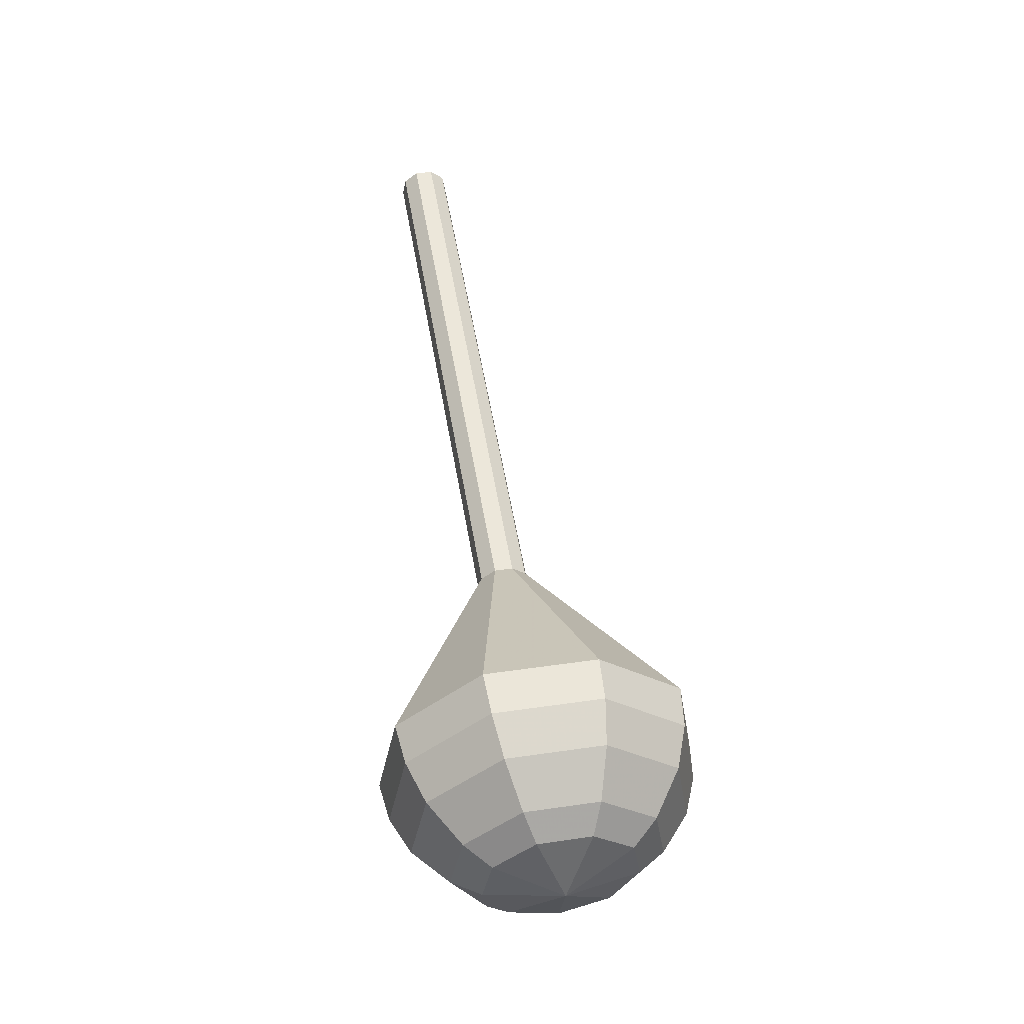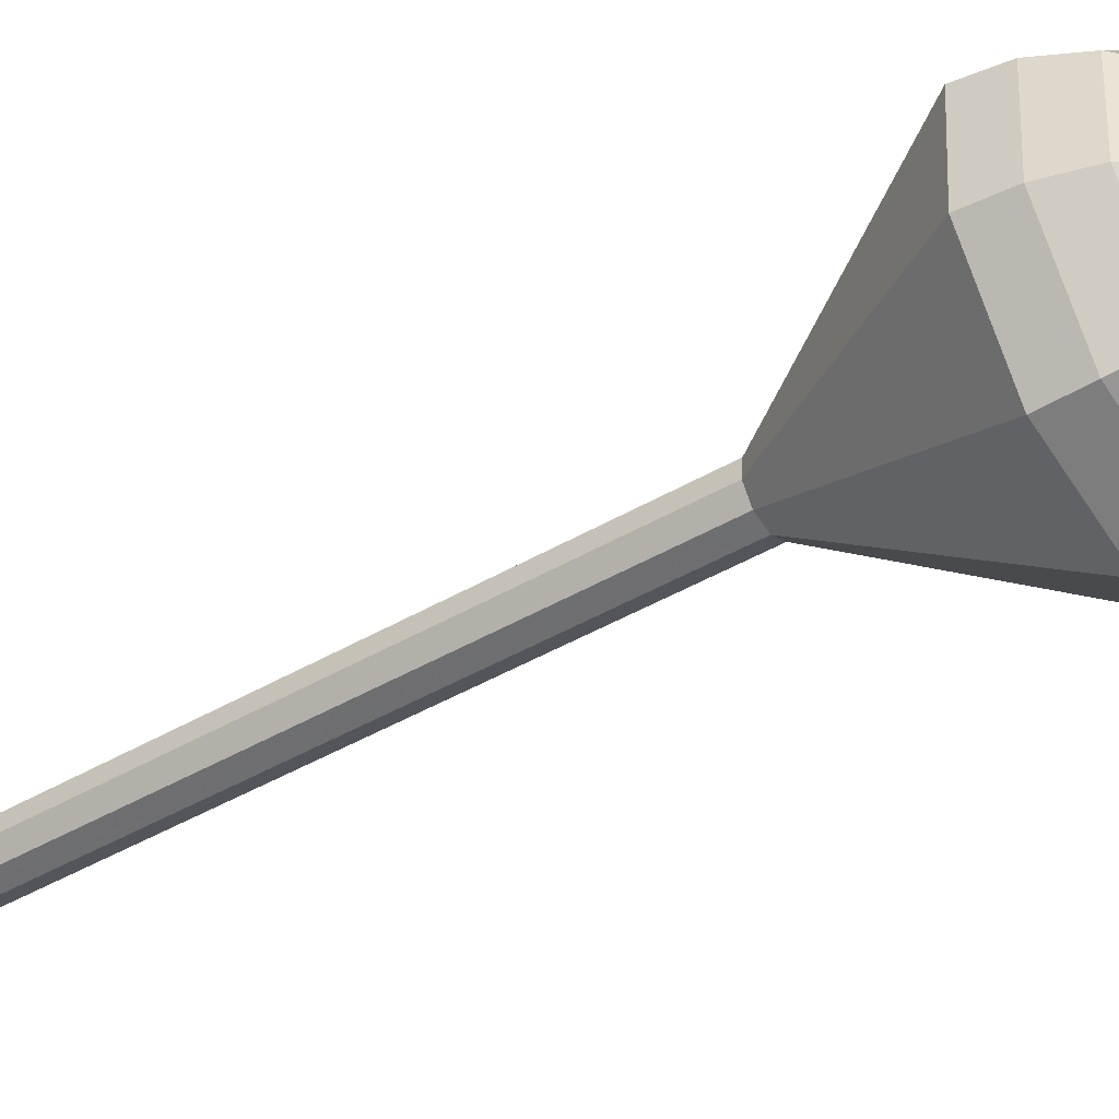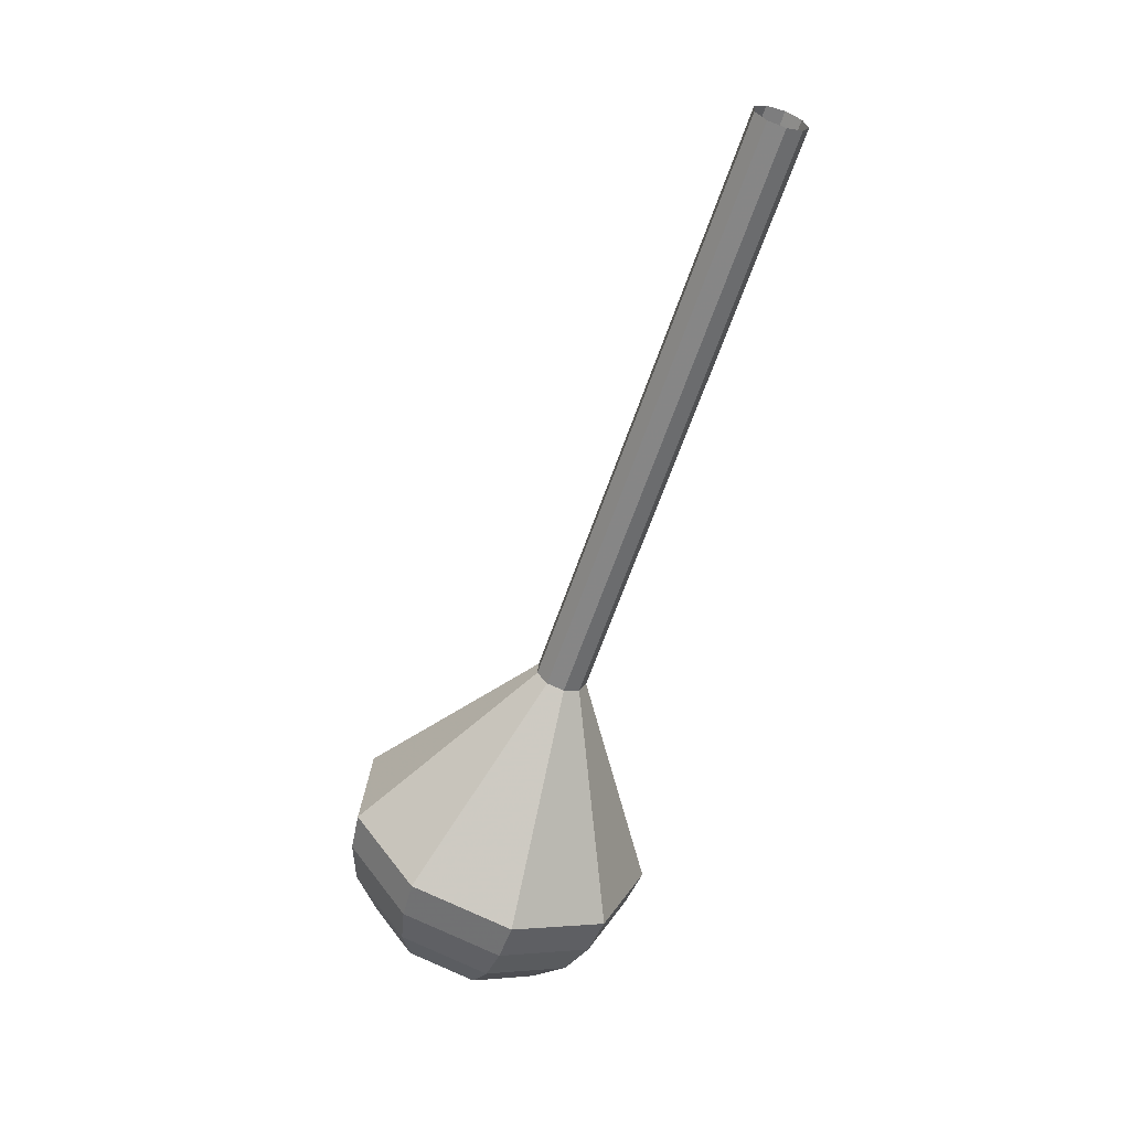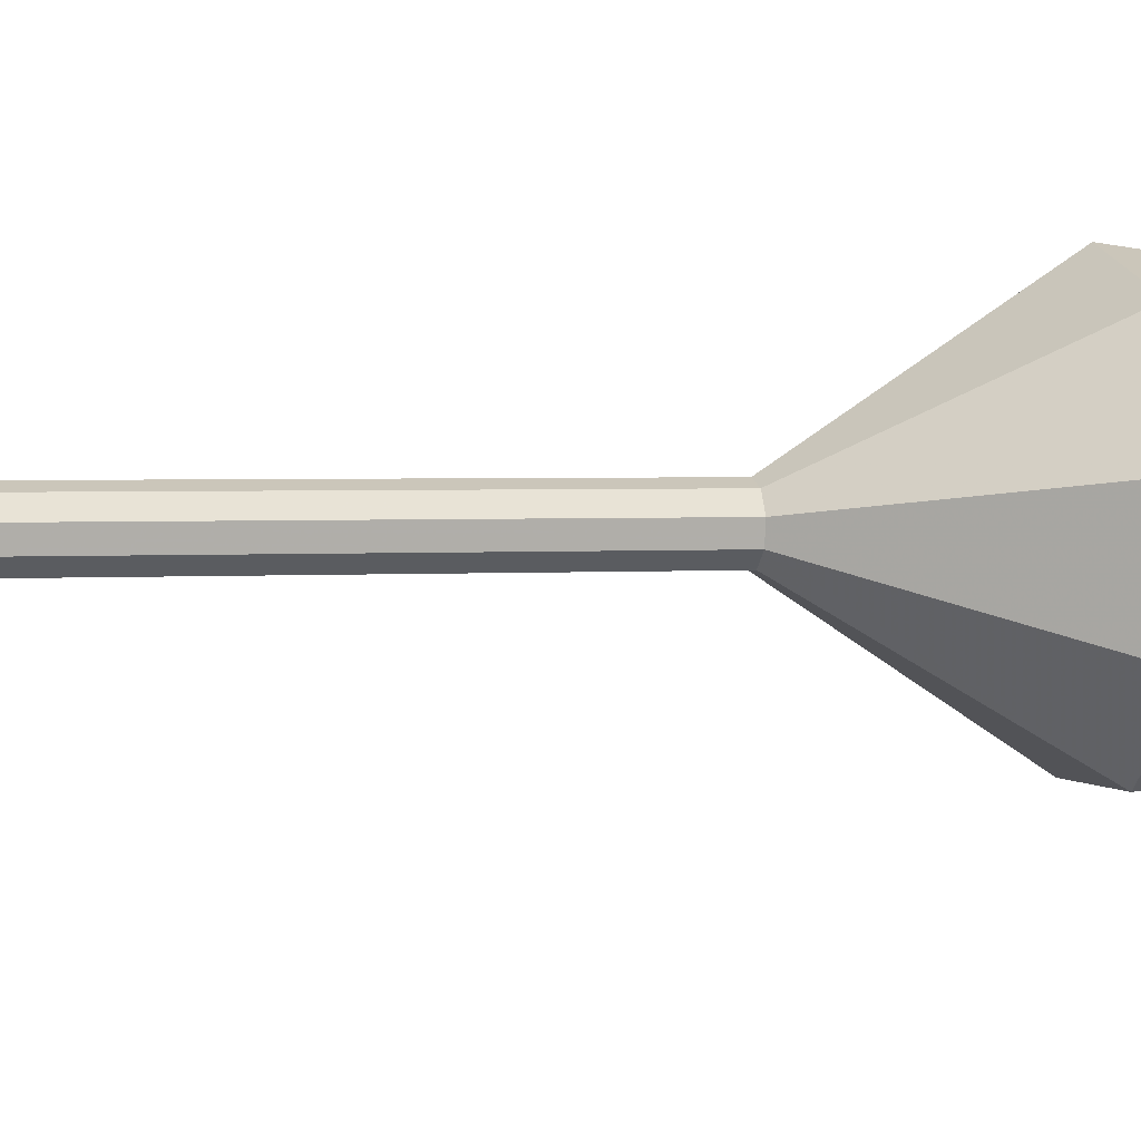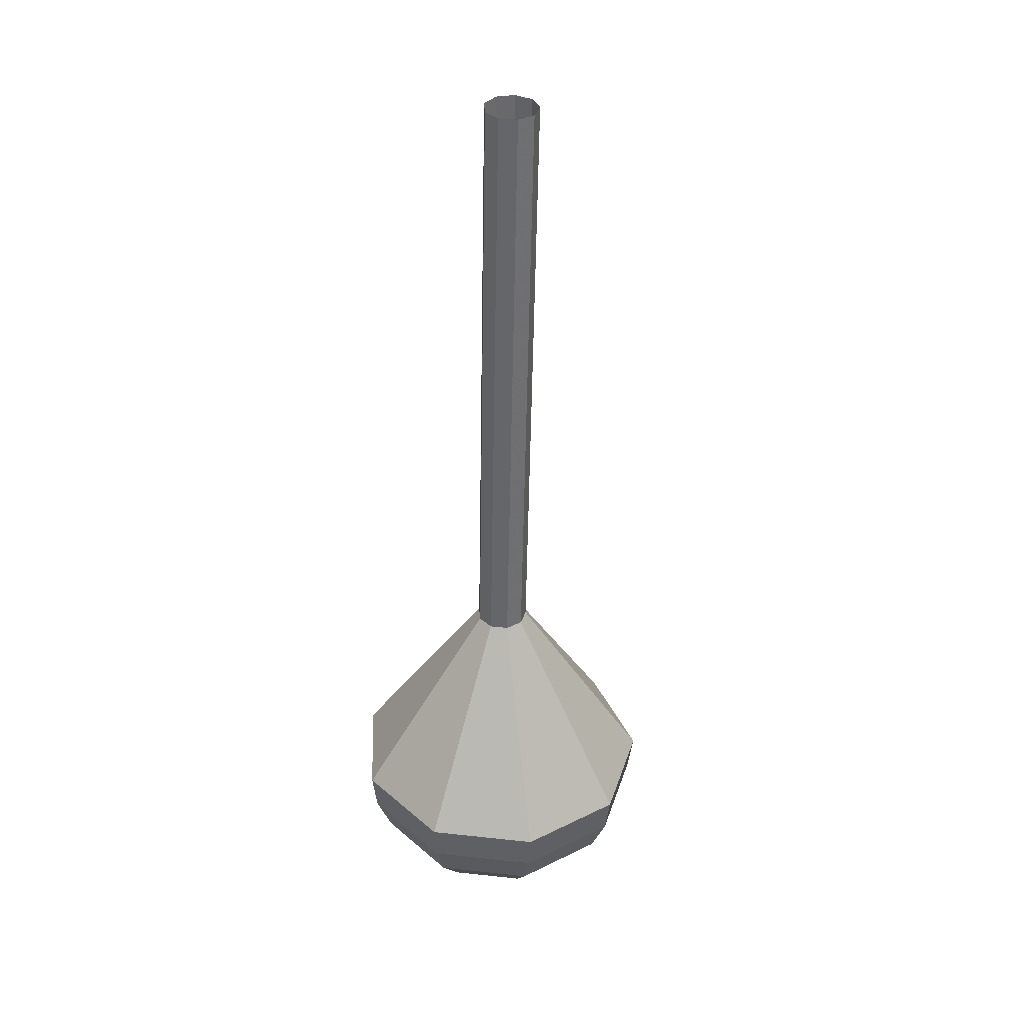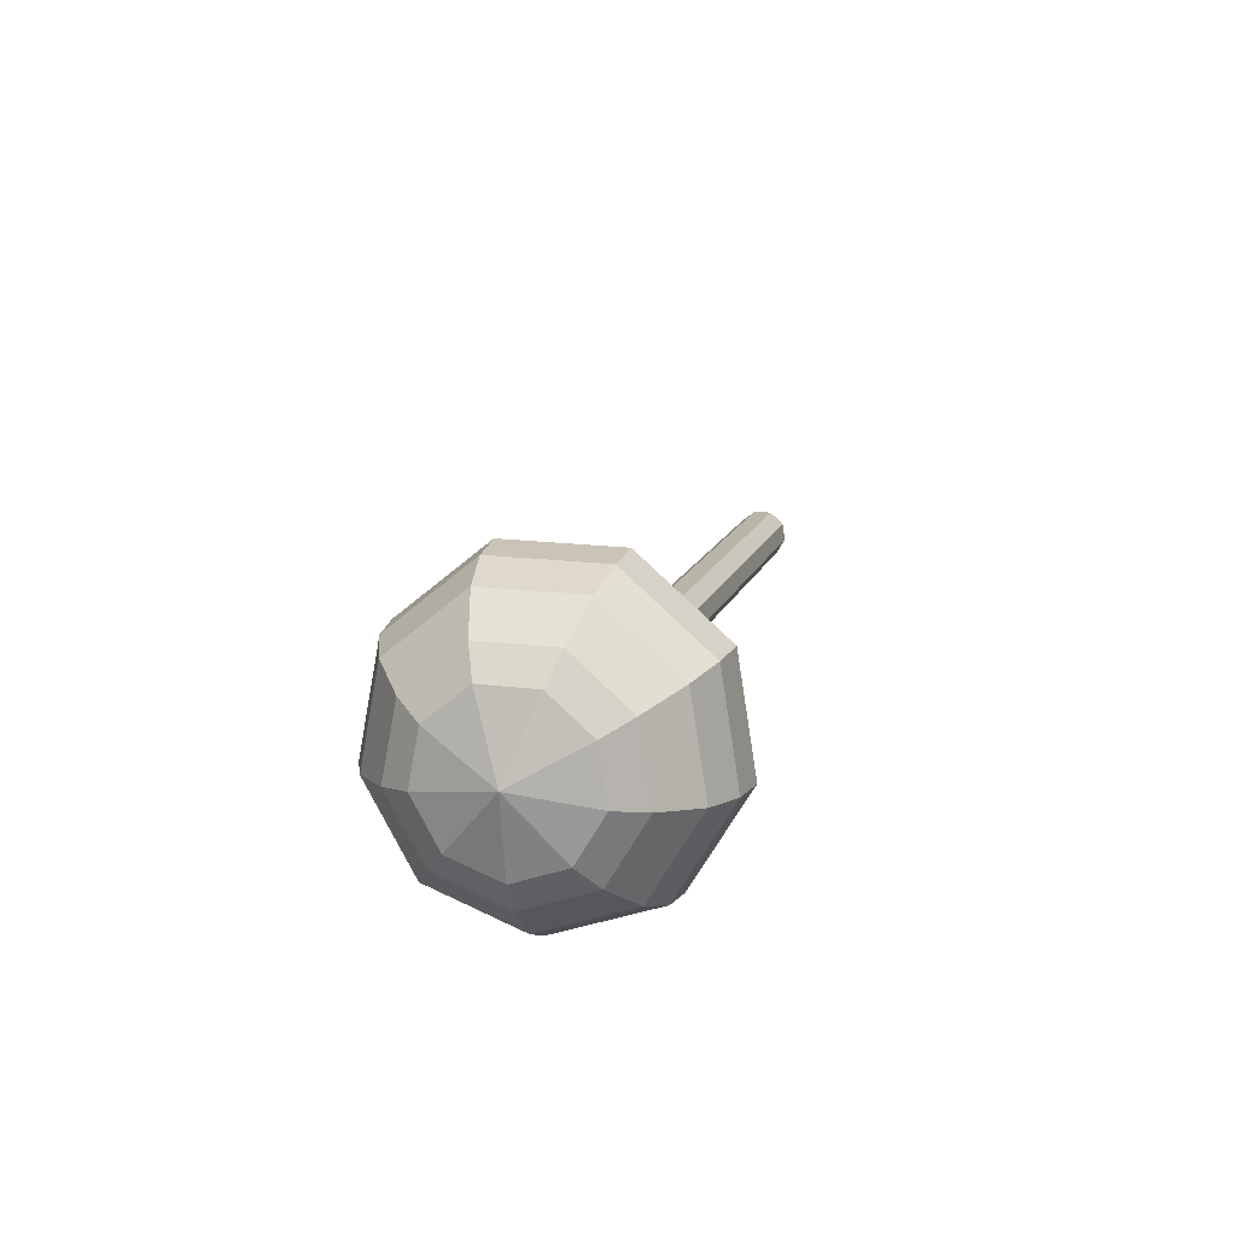
<metadata>
{"format":"obj","ext":"obj","renderer":"f3d","projection":"perspective","resolution":1024,"background":"white","views":[{"elev":-54.1,"azim":-68.6,"up":"+Z"},{"elev":-47.8,"azim":106.2,"up":"+Y"},{"elev":24.9,"azim":-175.3,"up":"+Z"},{"elev":13.3,"azim":56.3,"up":"+Y"},{"elev":18.4,"azim":-102.0,"up":"+Z"},{"elev":-64.4,"azim":131.8,"up":"+Z"}]}
</metadata>
<code>
g tube1
v 117.5 130.7 114.3
v 116.8 131.1 114.1
v 116.5 131.9 113.9
v 116.7 132.7 114
v 117.4 133.1 114.2
v 118.2 133 114.5
v 118.8 132.4 114.7
v 118.8 131.5 114.7
v 118.3 130.9 114.6
v 117.5 130.7 114.3
v 119 130.4 109.8
v 118.3 130.9 109.5
v 118 131.6 109.4
v 118.3 132.5 109.4
v 119 132.9 109.6
v 119.8 132.8 109.9
v 120.3 132.1 110.1
v 120.3 131.3 110.2
v 119.8 130.6 110
v 119 130.4 109.8
v 120.6 130.2 105.2
v 119.8 130.6 105
v 119.6 131.4 104.8
v 119.8 132.2 104.9
v 120.5 132.7 105.1
v 121.3 132.5 105.4
v 121.9 131.9 105.6
v 121.9 131 105.6
v 121.3 130.4 105.5
v 120.6 130.2 105.2
v 122.1 130 100.7
v 121.4 130.4 100.4
v 121.1 131.2 100.3
v 121.4 132 100.4
v 122.1 132.4 100.6
v 122.9 132.3 100.8
v 123.4 131.7 101.1
v 123.4 130.8 101.1
v 122.9 130.1 101
v 122.1 130 100.7
v 123.6 129.7 96.16
v 122.9 130.1 95.9
v 122.6 130.9 95.76
v 122.9 131.7 95.81
v 123.6 132.2 96.02
v 124.4 132.1 96.3
v 124.9 131.4 96.51
v 124.9 130.6 96.56
v 124.4 129.9 96.42
v 123.6 129.7 96.16
v 126.7 129.2 87.08
v 126 129.7 86.82
v 125.7 130.4 86.68
v 126 131.3 86.73
v 126.7 131.7 86.94
v 127.5 131.6 87.22
v 128 130.9 87.43
v 128 130.1 87.48
v 127.5 129.4 87.34
v 126.7 129.2 87.08
v 128.8 122.6 78
v 124.6 125 76.43
v 122.9 129.8 75.6
v 124.5 134.7 75.89
v 128.7 137.3 77.17
v 133.5 136.6 78.83
v 136.6 132.8 80.11
v 136.7 127.6 80.4
v 133.6 123.6 79.57
v 128.8 122.6 78
v 129.5 122.7 76.23
v 125.4 125.1 74.71
v 123.7 129.7 73.9
v 125.3 134.4 74.18
v 129.3 137 75.42
v 134 136.3 77.03
v 137 132.6 78.27
v 137.1 127.6 78.55
v 134.1 123.7 77.74
v 129.5 122.7 76.23
v 130.2 123.4 74.45
v 126.5 125.5 73.1
v 125.1 129.6 72.37
v 126.4 133.8 72.63
v 130.1 136.2 73.73
v 134.2 135.5 75.18
v 137 132.2 76.28
v 137 127.8 76.53
v 134.3 124.3 75.81
v 130.2 123.4 74.45
v 131 124.8 72.68
v 128.2 126.4 71.64
v 127.1 129.6 71.09
v 128.2 132.8 71.28
v 130.9 134.6 72.13
v 134.1 134.1 73.23
v 136.2 131.5 74.08
v 136.2 128.2 74.27
v 134.2 125.5 73.72
v 131 124.8 72.68
v 131.5 126.1 71.79
v 129.5 127.3 71.04
v 128.7 129.6 70.63
v 129.4 131.9 70.77
v 131.5 133.2 71.39
v 133.8 132.9 72.2
v 135.3 131 72.82
v 135.4 128.5 72.96
v 133.9 126.6 72.55
v 131.5 126.1 71.79
v 132.4 129.6 70.91
v 132.4 129.6 70.91
v 132.4 129.6 70.91
v 132.4 129.6 70.91
v 132.4 129.6 70.91
v 132.4 129.6 70.91
v 132.4 129.6 70.91
v 132.4 129.6 70.91
v 132.4 129.6 70.91
v 132.4 129.6 70.91
f 1 2 12
f 12 11 1
f 2 3 13
f 13 12 2
f 3 4 14
f 14 13 3
f 4 5 15
f 15 14 4
f 5 6 16
f 16 15 5
f 6 7 17
f 17 16 6
f 7 8 18
f 18 17 7
f 8 9 19
f 19 18 8
f 9 10 20
f 20 19 9
f 11 12 22
f 22 21 11
f 12 13 23
f 23 22 12
f 13 14 24
f 24 23 13
f 14 15 25
f 25 24 14
f 15 16 26
f 26 25 15
f 16 17 27
f 27 26 16
f 17 18 28
f 28 27 17
f 18 19 29
f 29 28 18
f 19 20 30
f 30 29 19
f 21 22 32
f 32 31 21
f 22 23 33
f 33 32 22
f 23 24 34
f 34 33 23
f 24 25 35
f 35 34 24
f 25 26 36
f 36 35 25
f 26 27 37
f 37 36 26
f 27 28 38
f 38 37 27
f 28 29 39
f 39 38 28
f 29 30 40
f 40 39 29
f 31 32 42
f 42 41 31
f 32 33 43
f 43 42 32
f 33 34 44
f 44 43 33
f 34 35 45
f 45 44 34
f 35 36 46
f 46 45 35
f 36 37 47
f 47 46 36
f 37 38 48
f 48 47 37
f 38 39 49
f 49 48 38
f 39 40 50
f 50 49 39
f 41 42 52
f 52 51 41
f 42 43 53
f 53 52 42
f 43 44 54
f 54 53 43
f 44 45 55
f 55 54 44
f 45 46 56
f 56 55 45
f 46 47 57
f 57 56 46
f 47 48 58
f 58 57 47
f 48 49 59
f 59 58 48
f 49 50 60
f 60 59 49
f 51 52 62
f 62 61 51
f 52 53 63
f 63 62 52
f 53 54 64
f 64 63 53
f 54 55 65
f 65 64 54
f 55 56 66
f 66 65 55
f 56 57 67
f 67 66 56
f 57 58 68
f 68 67 57
f 58 59 69
f 69 68 58
f 59 60 70
f 70 69 59
f 61 62 72
f 72 71 61
f 62 63 73
f 73 72 62
f 63 64 74
f 74 73 63
f 64 65 75
f 75 74 64
f 65 66 76
f 76 75 65
f 66 67 77
f 77 76 66
f 67 68 78
f 78 77 67
f 68 69 79
f 79 78 68
f 69 70 80
f 80 79 69
f 71 72 82
f 82 81 71
f 72 73 83
f 83 82 72
f 73 74 84
f 84 83 73
f 74 75 85
f 85 84 74
f 75 76 86
f 86 85 75
f 76 77 87
f 87 86 76
f 77 78 88
f 88 87 77
f 78 79 89
f 89 88 78
f 79 80 90
f 90 89 79
f 81 82 92
f 92 91 81
f 82 83 93
f 93 92 82
f 83 84 94
f 94 93 83
f 84 85 95
f 95 94 84
f 85 86 96
f 96 95 85
f 86 87 97
f 97 96 86
f 87 88 98
f 98 97 87
f 88 89 99
f 99 98 88
f 89 90 100
f 100 99 89
f 91 92 102
f 102 101 91
f 92 93 103
f 103 102 92
f 93 94 104
f 104 103 93
f 94 95 105
f 105 104 94
f 95 96 106
f 106 105 95
f 96 97 107
f 107 106 96
f 97 98 108
f 108 107 97
f 98 99 109
f 109 108 98
f 99 100 110
f 110 109 99
f 101 102 112
f 112 111 101
f 102 103 113
f 113 112 102
f 103 104 114
f 114 113 103
f 104 105 115
f 115 114 104
f 105 106 116
f 116 115 105
f 106 107 117
f 117 116 106
f 107 108 118
f 118 117 107
f 108 109 119
f 119 118 108
f 109 110 120
f 120 119 109
g

</code>
